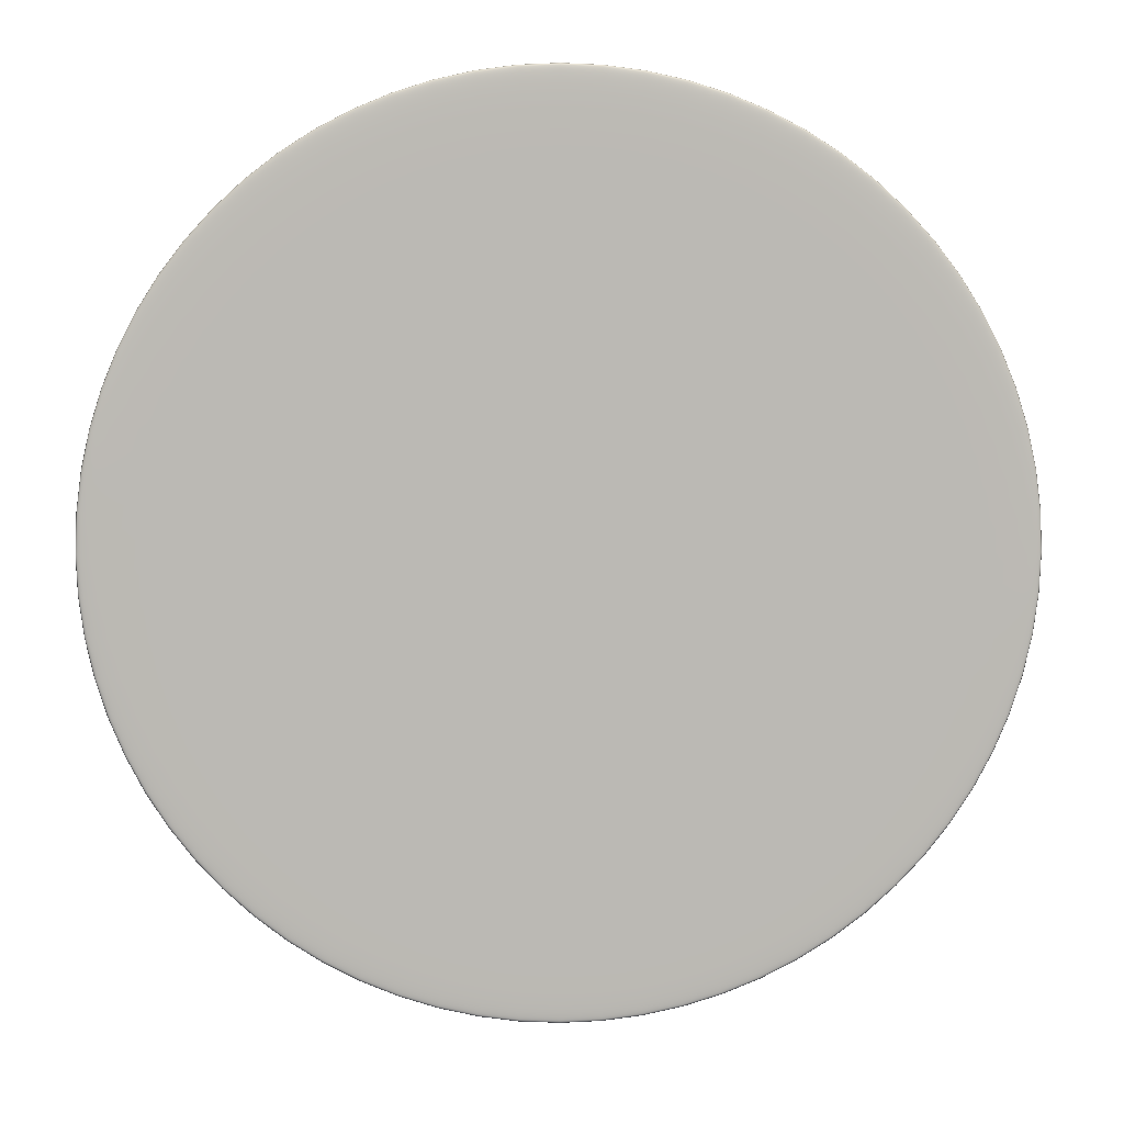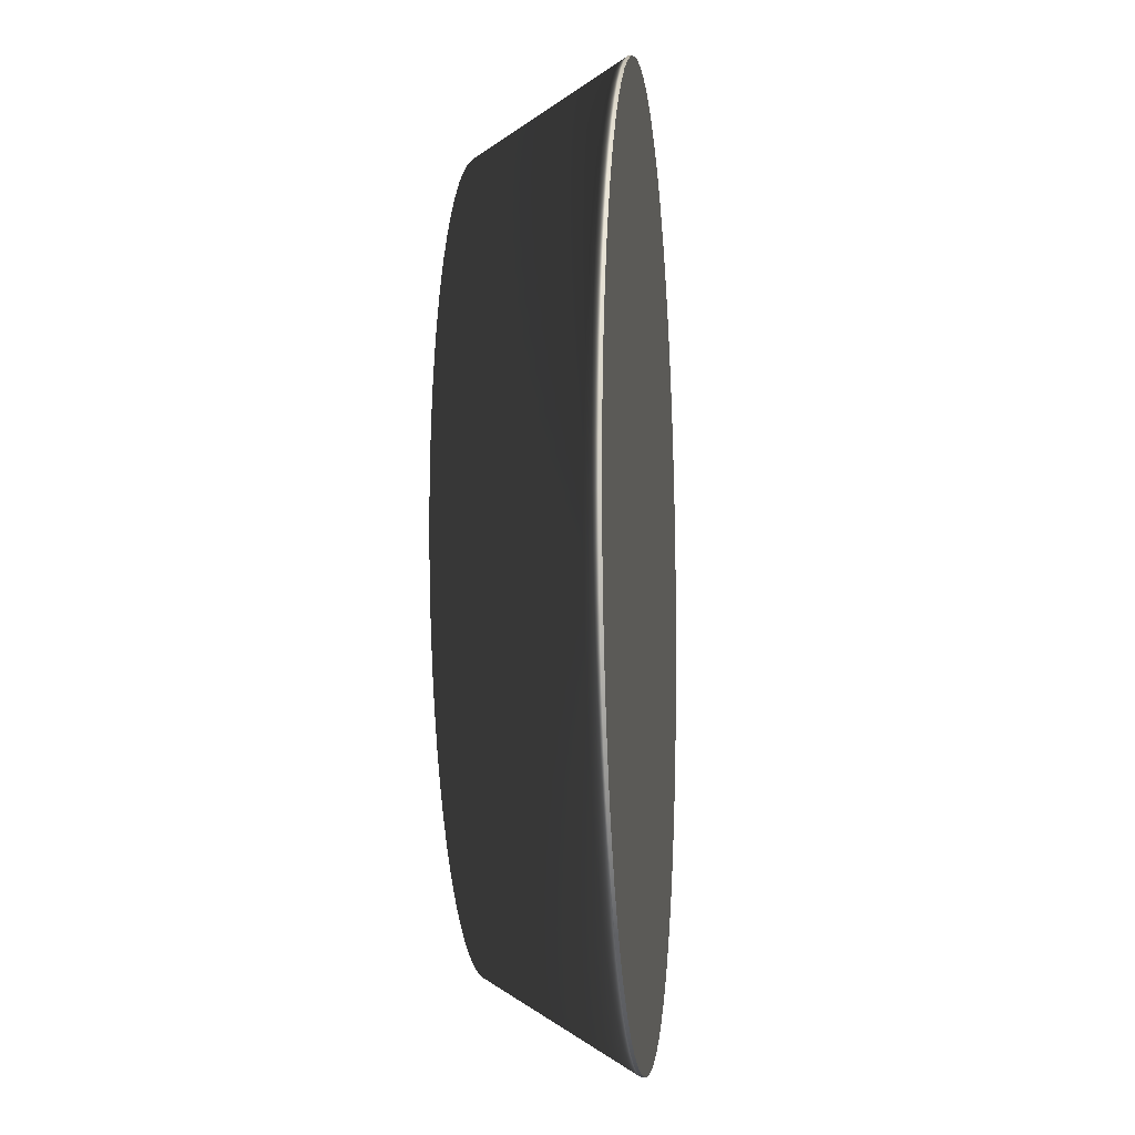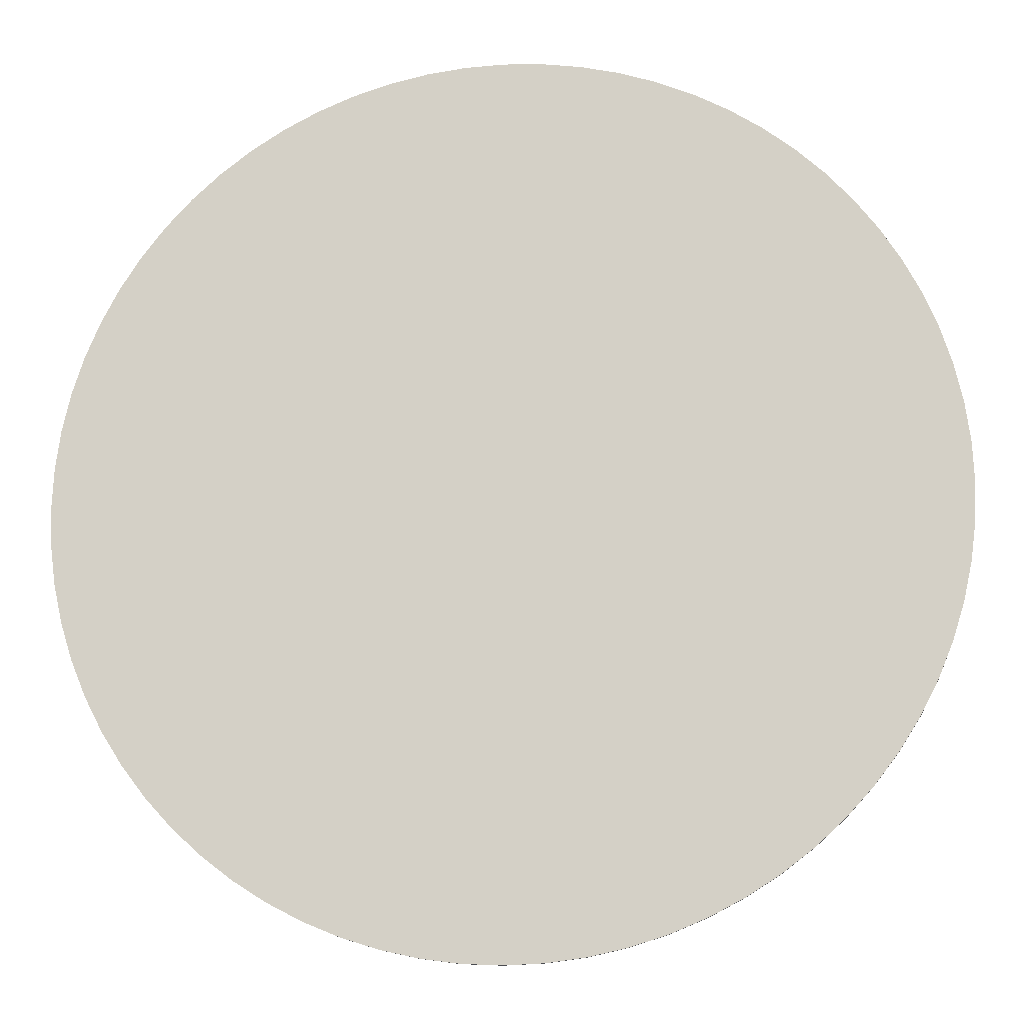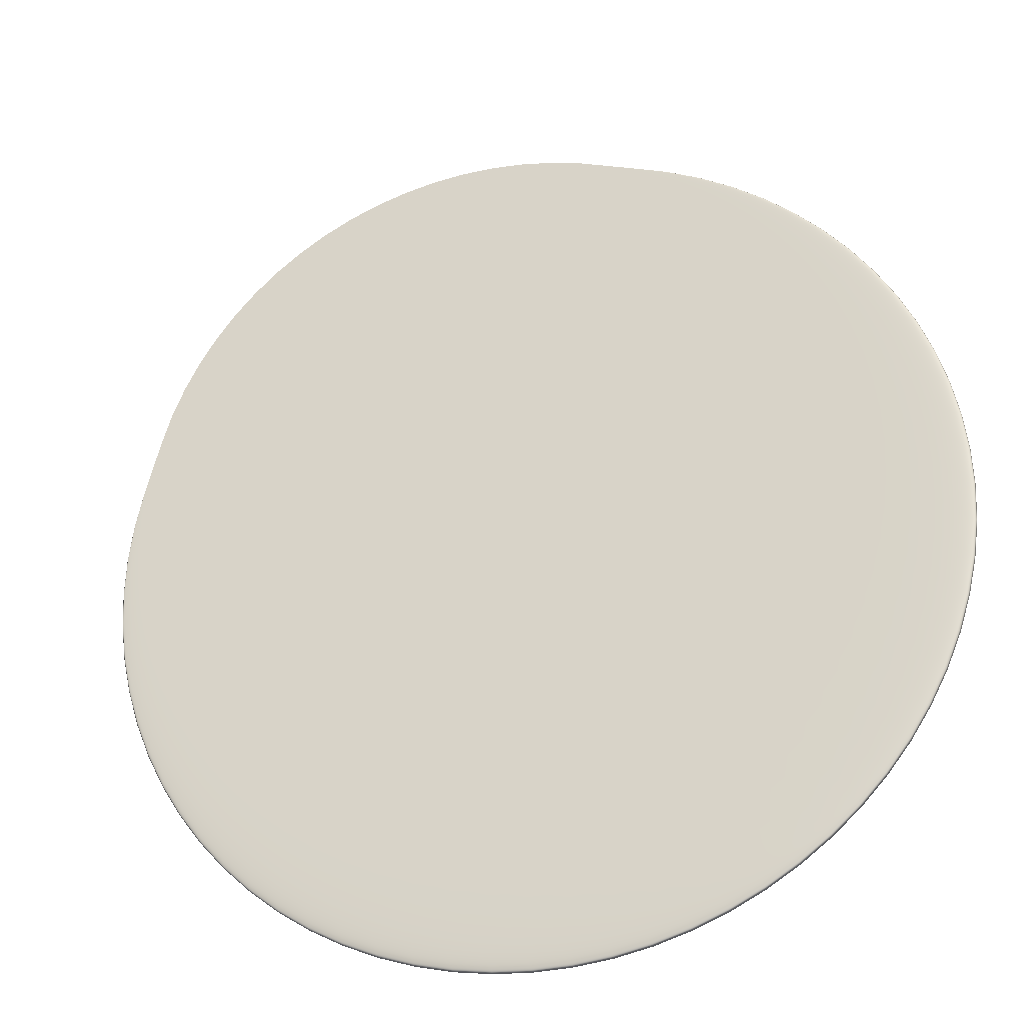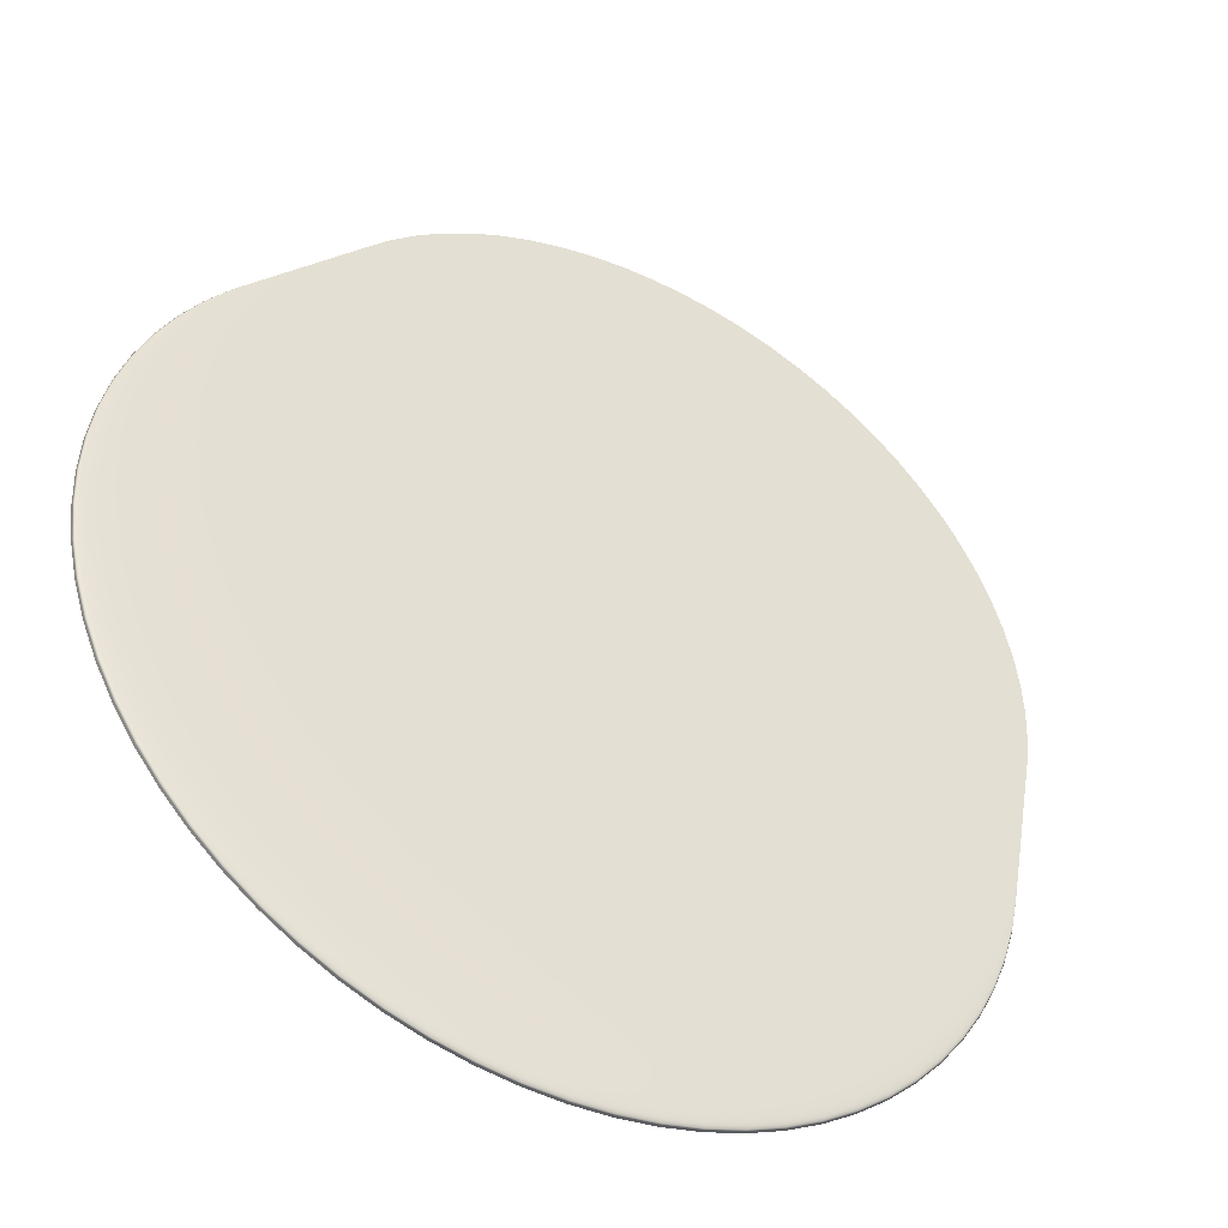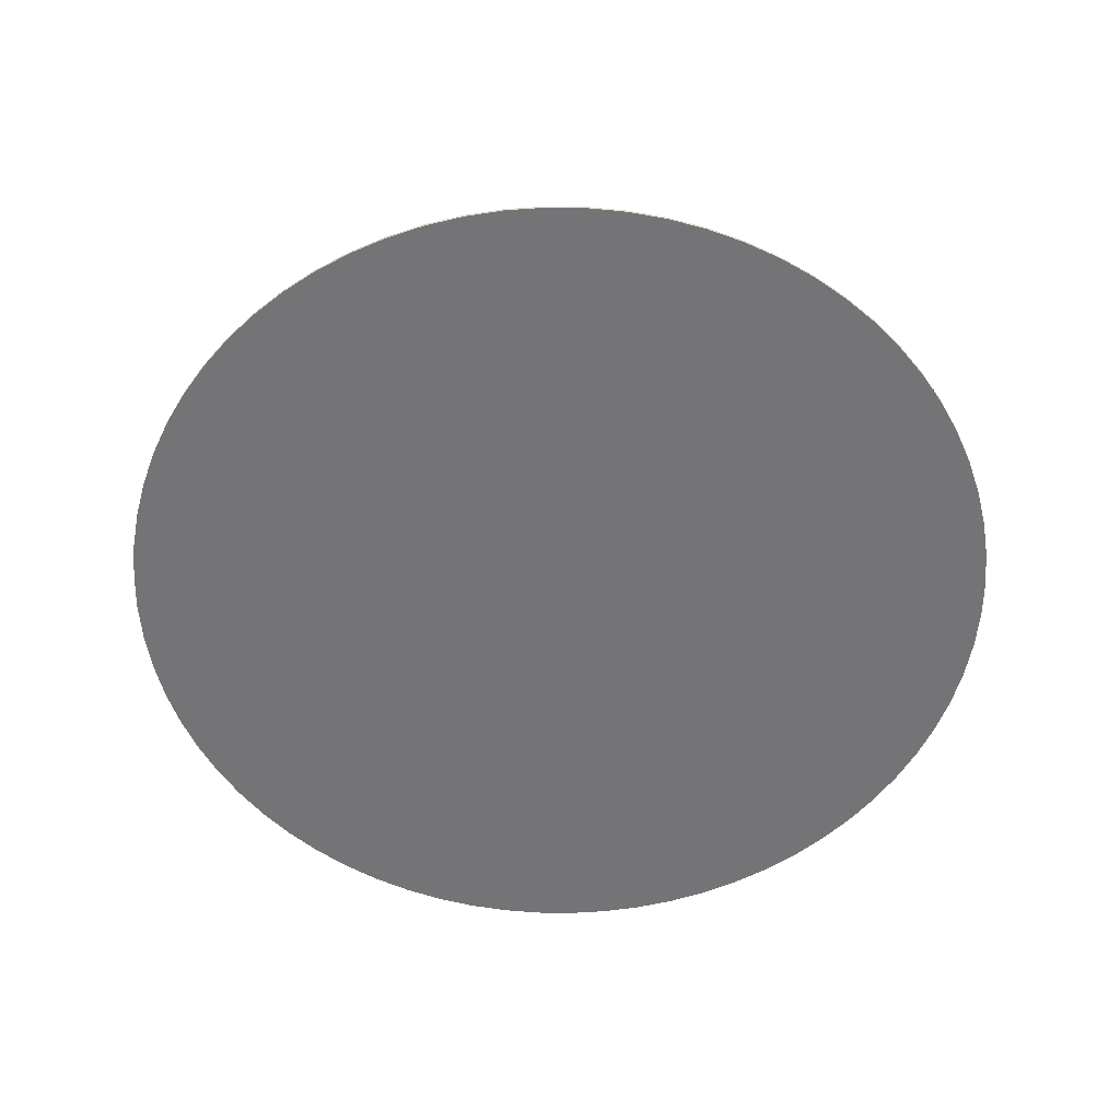
<metadata>
{"format":"obj","ext":"obj","renderer":"f3d","projection":"perspective","resolution":1024,"background":"white","views":[{"elev":7.0,"azim":178.7,"up":"+Z"},{"elev":-7.4,"azim":-84.3,"up":"+Z"},{"elev":-14.4,"azim":6.5,"up":"+Z"},{"elev":-26.9,"azim":-163.7,"up":"+Z"},{"elev":-45.0,"azim":150.5,"up":"+Z"},{"elev":-56.3,"azim":-53.2,"up":"+Y"}]}
</metadata>
<code>
o SubmitBtn
v 0 0 0
v 0.16 0 0
v 0.1594 0 0.01394
v 0.1576 0 0.02778
v 0.1545 0 0.04141
v 0.1504 0 0.05472
v 0.145 0 0.06762
v 0.1386 0 0.08
v 0.1311 0 0.09177
v 0.1226 0 0.1028
v 0.1131 0 0.1131
v 0.1028 0 0.1226
v 0.09177 0 0.1311
v 0.08 0 0.1386
v 0.06762 0 0.145
v 0.05472 0 0.1504
v 0.04141 0 0.1545
v 0.02778 0 0.1576
v 0.01394 0 0.1594
v 9.797e-18 0 0.16
v -0.01394 0 0.1594
v -0.02778 0 0.1576
v -0.04141 0 0.1545
v -0.05472 0 0.1504
v -0.06762 0 0.145
v -0.08 0 0.1386
v -0.09177 0 0.1311
v -0.1028 0 0.1226
v -0.1131 0 0.1131
v -0.1226 0 0.1028
v -0.1311 0 0.09177
v -0.1386 0 0.08
v -0.145 0 0.06762
v -0.1504 0 0.05472
v -0.1545 0 0.04141
v -0.1576 0 0.02778
v -0.1594 0 0.01394
v -0.16 0 1.959e-17
v -0.1594 0 -0.01394
v -0.1576 0 -0.02778
v -0.1545 0 -0.04141
v -0.1504 0 -0.05472
v -0.145 0 -0.06762
v -0.1386 0 -0.08
v -0.1311 0 -0.09177
v -0.1226 0 -0.1028
v -0.1131 0 -0.1131
v -0.1028 0 -0.1226
v -0.09177 0 -0.1311
v -0.08 0 -0.1386
v -0.06762 0 -0.145
v -0.05472 0 -0.1504
v -0.04141 0 -0.1545
v -0.02778 0 -0.1576
v -0.01394 0 -0.1594
v -2.939e-17 0 -0.16
v 0.01394 0 -0.1594
v 0.02778 0 -0.1576
v 0.04141 0 -0.1545
v 0.05472 0 -0.1504
v 0.06762 0 -0.145
v 0.08 0 -0.1386
v 0.09177 0 -0.1311
v 0.1028 0 -0.1226
v 0.1131 0 -0.1131
v 0.1226 0 -0.1028
v 0.1311 0 -0.09177
v 0.1386 0 -0.08
v 0.145 0 -0.06762
v 0.1504 0 -0.05472
v 0.1545 0 -0.04141
v 0.1576 0 -0.02778
v 0.1594 0 -0.01394
v 0.16 0.001 0
v 0.1594 0.001 0.01394
v 0.1576 0.001 0.02778
v 0.1545 0.001 0.04141
v 0.1504 0.001 0.05472
v 0.145 0.001 0.06762
v 0.1386 0.001 0.08
v 0.1311 0.001 0.09177
v 0.1226 0.001 0.1028
v 0.1131 0.001 0.1131
v 0.1028 0.001 0.1226
v 0.09177 0.001 0.1311
v 0.08 0.001 0.1386
v 0.06762 0.001 0.145
v 0.05472 0.001 0.1504
v 0.04141 0.001 0.1545
v 0.02778 0.001 0.1576
v 0.01394 0.001 0.1594
v 9.797e-18 0.001 0.16
v -0.01394 0.001 0.1594
v -0.02778 0.001 0.1576
v -0.04141 0.001 0.1545
v -0.05472 0.001 0.1504
v -0.06762 0.001 0.145
v -0.08 0.001 0.1386
v -0.09177 0.001 0.1311
v -0.1028 0.001 0.1226
v -0.1131 0.001 0.1131
v -0.1226 0.001 0.1028
v -0.1311 0.001 0.09177
v -0.1386 0.001 0.08
v -0.145 0.001 0.06762
v -0.1504 0.001 0.05472
v -0.1545 0.001 0.04141
v -0.1576 0.001 0.02778
v -0.1594 0.001 0.01394
v -0.16 0.001 1.959e-17
v -0.1594 0.001 -0.01394
v -0.1576 0.001 -0.02778
v -0.1545 0.001 -0.04141
v -0.1504 0.001 -0.05472
v -0.145 0.001 -0.06762
v -0.1386 0.001 -0.08
v -0.1311 0.001 -0.09177
v -0.1226 0.001 -0.1028
v -0.1131 0.001 -0.1131
v -0.1028 0.001 -0.1226
v -0.09177 0.001 -0.1311
v -0.08 0.001 -0.1386
v -0.06762 0.001 -0.145
v -0.05472 0.001 -0.1504
v -0.04141 0.001 -0.1545
v -0.02778 0.001 -0.1576
v -0.01394 0.001 -0.1594
v -2.939e-17 0.001 -0.16
v 0.01394 0.001 -0.1594
v 0.02778 0.001 -0.1576
v 0.04141 0.001 -0.1545
v 0.05472 0.001 -0.1504
v 0.06762 0.001 -0.145
v 0.08 0.001 -0.1386
v 0.09177 0.001 -0.1311
v 0.1028 0.001 -0.1226
v 0.1131 0.001 -0.1131
v 0.1226 0.001 -0.1028
v 0.1311 0.001 -0.09177
v 0.1386 0.001 -0.08
v 0.145 0.001 -0.06762
v 0.1504 0.001 -0.05472
v 0.1545 0.001 -0.04141
v 0.1576 0.001 -0.02778
v 0.1594 0.001 -0.01394
v 0.13 0.05 0
v 0.1295 0.05 0.01133
v 0.128 0.05 0.02257
v 0.1256 0.05 0.03365
v 0.1222 0.05 0.04446
v 0.1178 0.05 0.05494
v 0.1126 0.05 0.065
v 0.1065 0.05 0.07456
v 0.09959 0.05 0.08356
v 0.09192 0.05 0.09192
v 0.08356 0.05 0.09959
v 0.07456 0.05 0.1065
v 0.065 0.05 0.1126
v 0.05494 0.05 0.1178
v 0.04446 0.05 0.1222
v 0.03365 0.05 0.1256
v 0.02257 0.05 0.128
v 0.01133 0.05 0.1295
v 7.96e-18 0.05 0.13
v -0.01133 0.05 0.1295
v -0.02257 0.05 0.128
v -0.03365 0.05 0.1256
v -0.04446 0.05 0.1222
v -0.05494 0.05 0.1178
v -0.065 0.05 0.1126
v -0.07456 0.05 0.1065
v -0.08356 0.05 0.09959
v -0.09192 0.05 0.09192
v -0.09959 0.05 0.08356
v -0.1065 0.05 0.07456
v -0.1126 0.05 0.065
v -0.1178 0.05 0.05494
v -0.1222 0.05 0.04446
v -0.1256 0.05 0.03365
v -0.128 0.05 0.02257
v -0.1295 0.05 0.01133
v -0.13 0.05 1.592e-17
v -0.1295 0.05 -0.01133
v -0.128 0.05 -0.02257
v -0.1256 0.05 -0.03365
v -0.1222 0.05 -0.04446
v -0.1178 0.05 -0.05494
v -0.1126 0.05 -0.065
v -0.1065 0.05 -0.07456
v -0.09959 0.05 -0.08356
v -0.09192 0.05 -0.09192
v -0.08356 0.05 -0.09959
v -0.07456 0.05 -0.1065
v -0.065 0.05 -0.1126
v -0.05494 0.05 -0.1178
v -0.04446 0.05 -0.1222
v -0.03365 0.05 -0.1256
v -0.02257 0.05 -0.128
v -0.01133 0.05 -0.1295
v -2.388e-17 0.05 -0.13
v 0.01133 0.05 -0.1295
v 0.02257 0.05 -0.128
v 0.03365 0.05 -0.1256
v 0.04446 0.05 -0.1222
v 0.05494 0.05 -0.1178
v 0.065 0.05 -0.1126
v 0.07456 0.05 -0.1065
v 0.08356 0.05 -0.09959
v 0.09192 0.05 -0.09192
v 0.09959 0.05 -0.08356
v 0.1065 0.05 -0.07456
v 0.1126 0.05 -0.065
v 0.1178 0.05 -0.05494
v 0.1222 0.05 -0.04446
v 0.1256 0.05 -0.03365
v 0.128 0.05 -0.02257
v 0.1295 0.05 -0.01133
v 0 0.05 0
f 1 2 3 1
f 1 3 4 1
f 1 4 5 1
f 1 5 6 1
f 1 6 7 1
f 1 7 8 1
f 1 8 9 1
f 1 9 10 1
f 1 10 11 1
f 1 11 12 1
f 1 12 13 1
f 1 13 14 1
f 1 14 15 1
f 1 15 16 1
f 1 16 17 1
f 1 17 18 1
f 1 18 19 1
f 1 19 20 1
f 1 20 21 1
f 1 21 22 1
f 1 22 23 1
f 1 23 24 1
f 1 24 25 1
f 1 25 26 1
f 1 26 27 1
f 1 27 28 1
f 1 28 29 1
f 1 29 30 1
f 1 30 31 1
f 1 31 32 1
f 1 32 33 1
f 1 33 34 1
f 1 34 35 1
f 1 35 36 1
f 1 36 37 1
f 1 37 38 1
f 1 38 39 1
f 1 39 40 1
f 1 40 41 1
f 1 41 42 1
f 1 42 43 1
f 1 43 44 1
f 1 44 45 1
f 1 45 46 1
f 1 46 47 1
f 1 47 48 1
f 1 48 49 1
f 1 49 50 1
f 1 50 51 1
f 1 51 52 1
f 1 52 53 1
f 1 53 54 1
f 1 54 55 1
f 1 55 56 1
f 1 56 57 1
f 1 57 58 1
f 1 58 59 1
f 1 59 60 1
f 1 60 61 1
f 1 61 62 1
f 1 62 63 1
f 1 63 64 1
f 1 64 65 1
f 1 65 66 1
f 1 66 67 1
f 1 67 68 1
f 1 68 69 1
f 1 69 70 1
f 1 70 71 1
f 1 71 72 1
f 1 72 73 1
f 1 73 2 1
f 2 74 75 3
f 3 75 76 4
f 4 76 77 5
f 5 77 78 6
f 6 78 79 7
f 7 79 80 8
f 8 80 81 9
f 9 81 82 10
f 10 82 83 11
f 11 83 84 12
f 12 84 85 13
f 13 85 86 14
f 14 86 87 15
f 15 87 88 16
f 16 88 89 17
f 17 89 90 18
f 18 90 91 19
f 19 91 92 20
f 20 92 93 21
f 21 93 94 22
f 22 94 95 23
f 23 95 96 24
f 24 96 97 25
f 25 97 98 26
f 26 98 99 27
f 27 99 100 28
f 28 100 101 29
f 29 101 102 30
f 30 102 103 31
f 31 103 104 32
f 32 104 105 33
f 33 105 106 34
f 34 106 107 35
f 35 107 108 36
f 36 108 109 37
f 37 109 110 38
f 38 110 111 39
f 39 111 112 40
f 40 112 113 41
f 41 113 114 42
f 42 114 115 43
f 43 115 116 44
f 44 116 117 45
f 45 117 118 46
f 46 118 119 47
f 47 119 120 48
f 48 120 121 49
f 49 121 122 50
f 50 122 123 51
f 51 123 124 52
f 52 124 125 53
f 53 125 126 54
f 54 126 127 55
f 55 127 128 56
f 56 128 129 57
f 57 129 130 58
f 58 130 131 59
f 59 131 132 60
f 60 132 133 61
f 61 133 134 62
f 62 134 135 63
f 63 135 136 64
f 64 136 137 65
f 65 137 138 66
f 66 138 139 67
f 67 139 140 68
f 68 140 141 69
f 69 141 142 70
f 70 142 143 71
f 71 143 144 72
f 72 144 145 73
f 73 145 74 2
f 74 146 147 75
f 75 147 148 76
f 76 148 149 77
f 77 149 150 78
f 78 150 151 79
f 79 151 152 80
f 80 152 153 81
f 81 153 154 82
f 82 154 155 83
f 83 155 156 84
f 84 156 157 85
f 85 157 158 86
f 86 158 159 87
f 87 159 160 88
f 88 160 161 89
f 89 161 162 90
f 90 162 163 91
f 91 163 164 92
f 92 164 165 93
f 93 165 166 94
f 94 166 167 95
f 95 167 168 96
f 96 168 169 97
f 97 169 170 98
f 98 170 171 99
f 99 171 172 100
f 100 172 173 101
f 101 173 174 102
f 102 174 175 103
f 103 175 176 104
f 104 176 177 105
f 105 177 178 106
f 106 178 179 107
f 107 179 180 108
f 108 180 181 109
f 109 181 182 110
f 110 182 183 111
f 111 183 184 112
f 112 184 185 113
f 113 185 186 114
f 114 186 187 115
f 115 187 188 116
f 116 188 189 117
f 117 189 190 118
f 118 190 191 119
f 119 191 192 120
f 120 192 193 121
f 121 193 194 122
f 122 194 195 123
f 123 195 196 124
f 124 196 197 125
f 125 197 198 126
f 126 198 199 127
f 127 199 200 128
f 128 200 201 129
f 129 201 202 130
f 130 202 203 131
f 131 203 204 132
f 132 204 205 133
f 133 205 206 134
f 134 206 207 135
f 135 207 208 136
f 136 208 209 137
f 137 209 210 138
f 138 210 211 139
f 139 211 212 140
f 140 212 213 141
f 141 213 214 142
f 142 214 215 143
f 143 215 216 144
f 144 216 217 145
f 145 217 146 74
f 146 218 218 147
f 147 218 218 148
f 148 218 218 149
f 149 218 218 150
f 150 218 218 151
f 151 218 218 152
f 152 218 218 153
f 153 218 218 154
f 154 218 218 155
f 155 218 218 156
f 156 218 218 157
f 157 218 218 158
f 158 218 218 159
f 159 218 218 160
f 160 218 218 161
f 161 218 218 162
f 162 218 218 163
f 163 218 218 164
f 164 218 218 165
f 165 218 218 166
f 166 218 218 167
f 167 218 218 168
f 168 218 218 169
f 169 218 218 170
f 170 218 218 171
f 171 218 218 172
f 172 218 218 173
f 173 218 218 174
f 174 218 218 175
f 175 218 218 176
f 176 218 218 177
f 177 218 218 178
f 178 218 218 179
f 179 218 218 180
f 180 218 218 181
f 181 218 218 182
f 182 218 218 183
f 183 218 218 184
f 184 218 218 185
f 185 218 218 186
f 186 218 218 187
f 187 218 218 188
f 188 218 218 189
f 189 218 218 190
f 190 218 218 191
f 191 218 218 192
f 192 218 218 193
f 193 218 218 194
f 194 218 218 195
f 195 218 218 196
f 196 218 218 197
f 197 218 218 198
f 198 218 218 199
f 199 218 218 200
f 200 218 218 201
f 201 218 218 202
f 202 218 218 203
f 203 218 218 204
f 204 218 218 205
f 205 218 218 206
f 206 218 218 207
f 207 218 218 208
f 208 218 218 209
f 209 218 218 210
f 210 218 218 211
f 211 218 218 212
f 212 218 218 213
f 213 218 218 214
f 214 218 218 215
f 215 218 218 216
f 216 218 218 217
f 217 218 218 146

</code>
